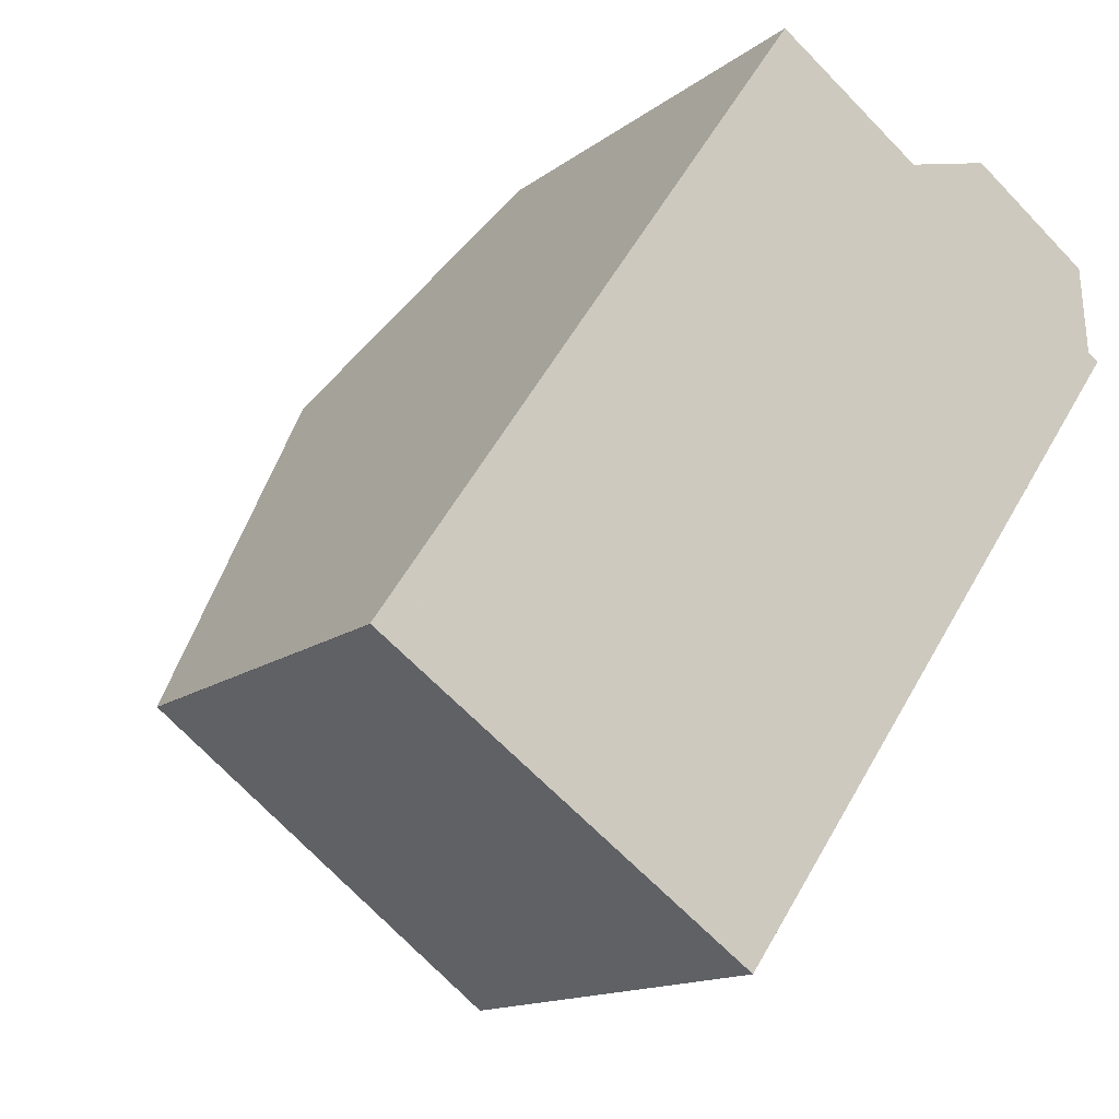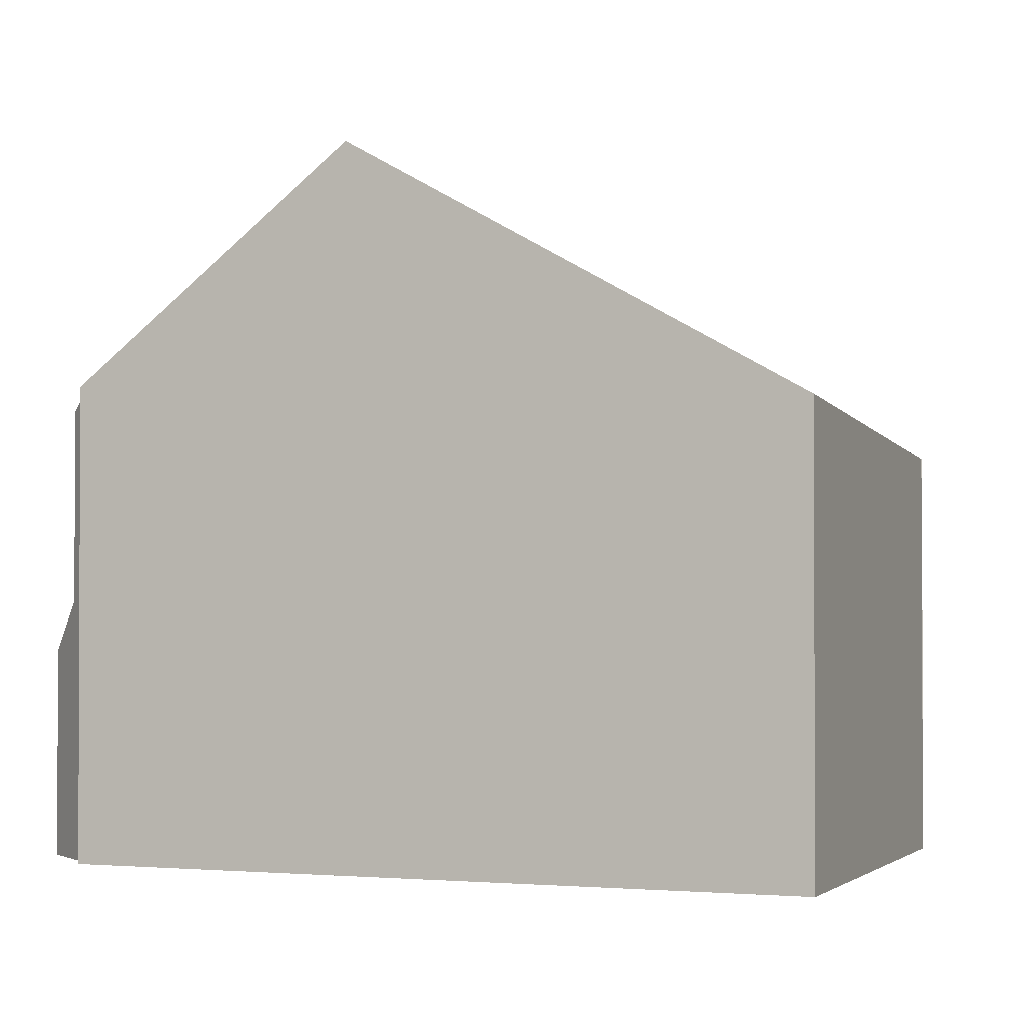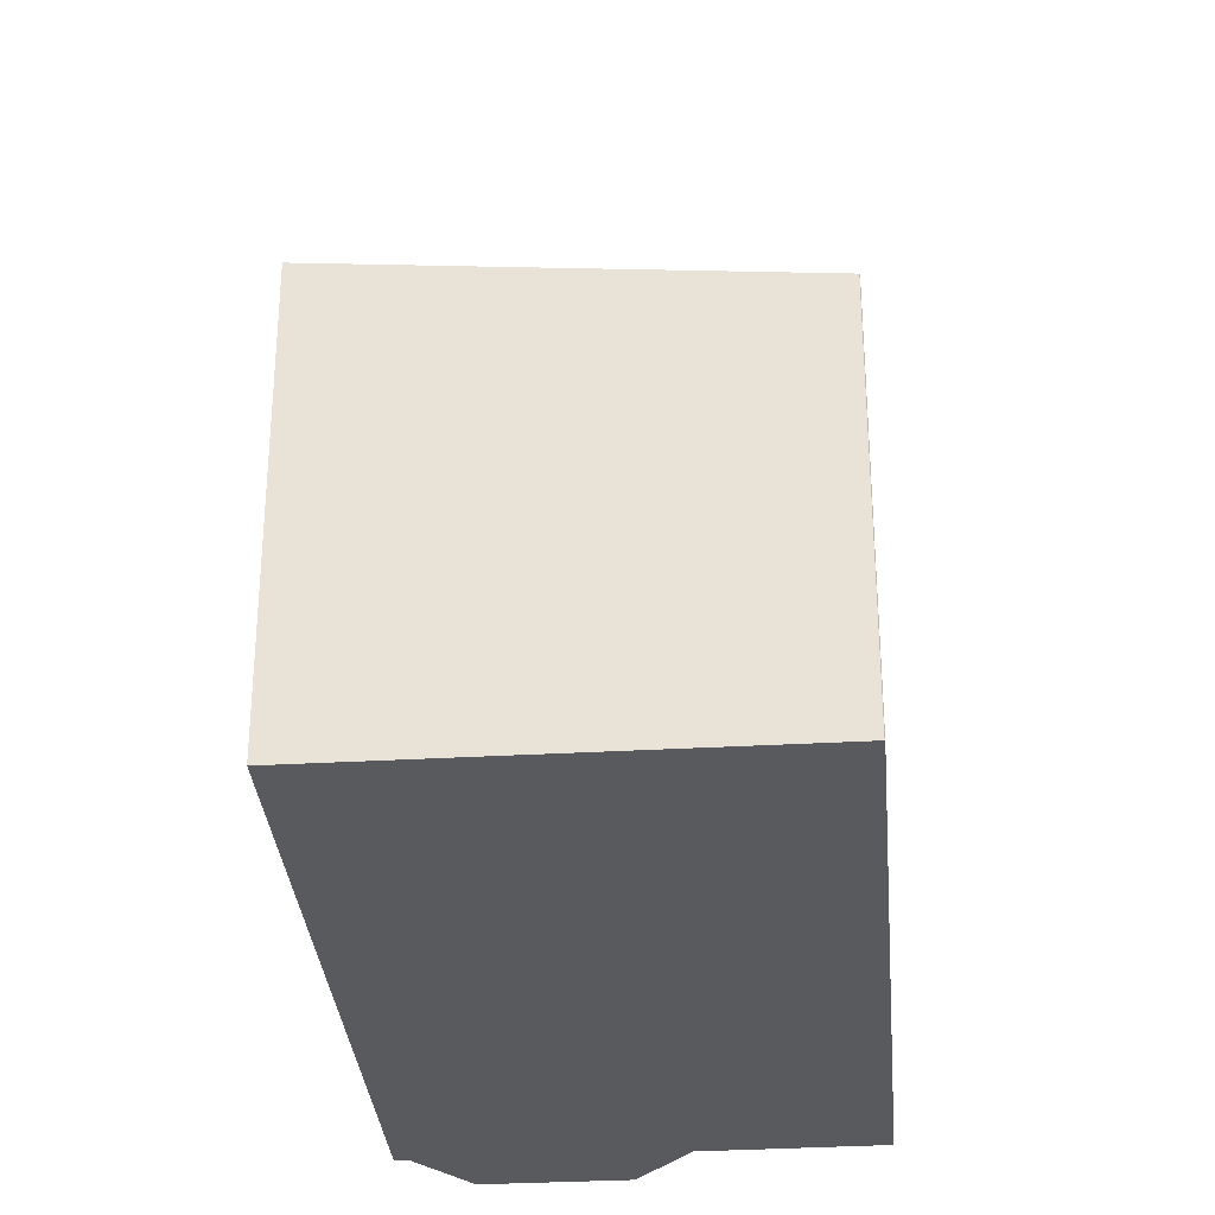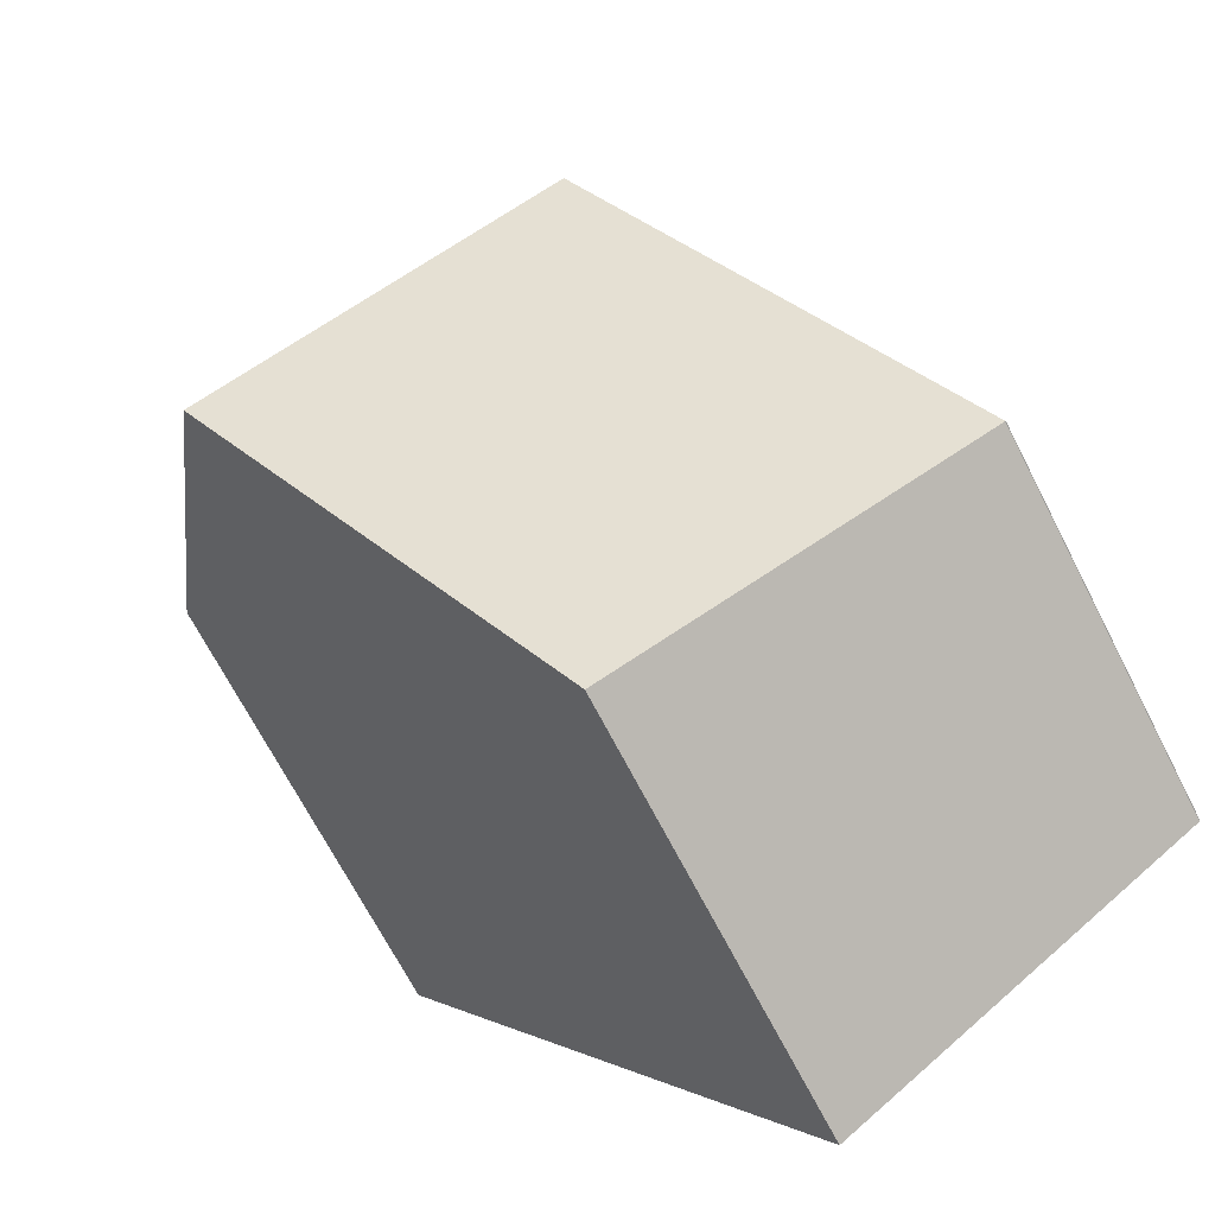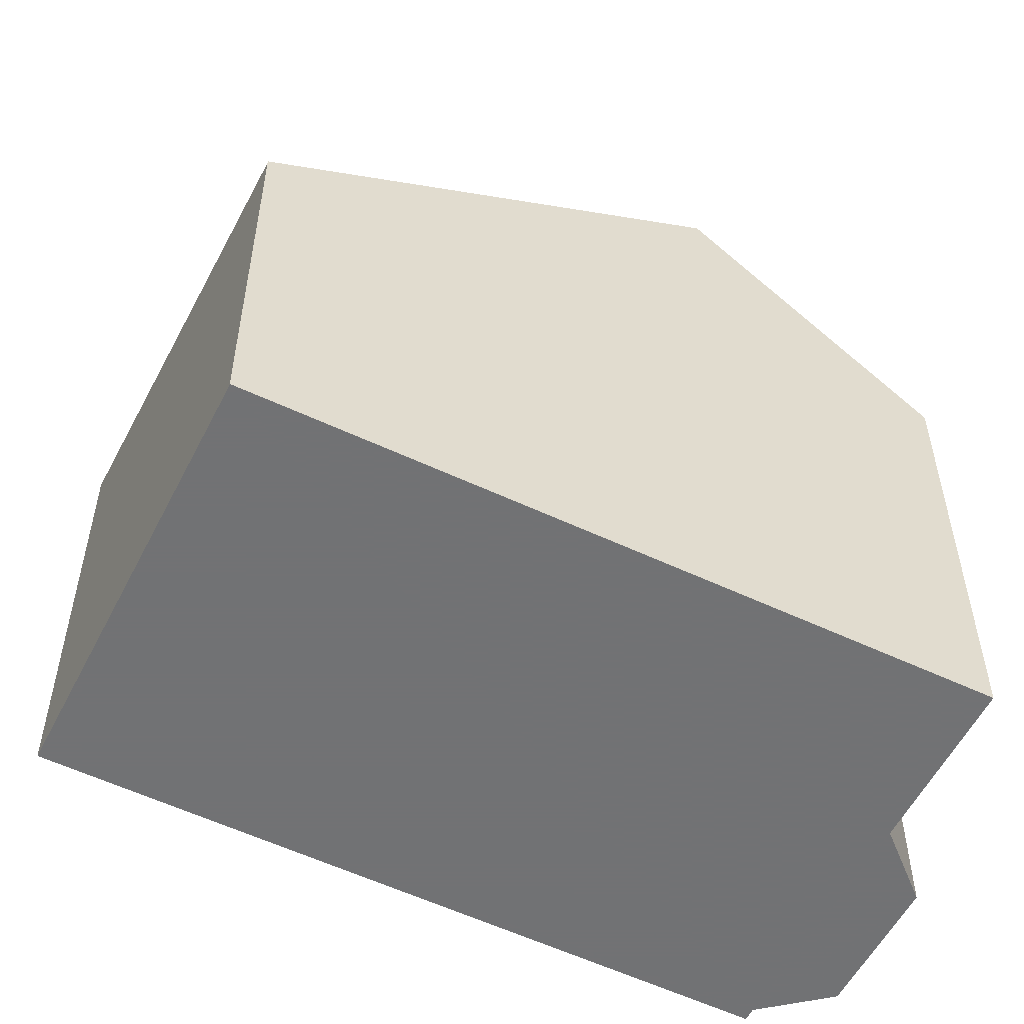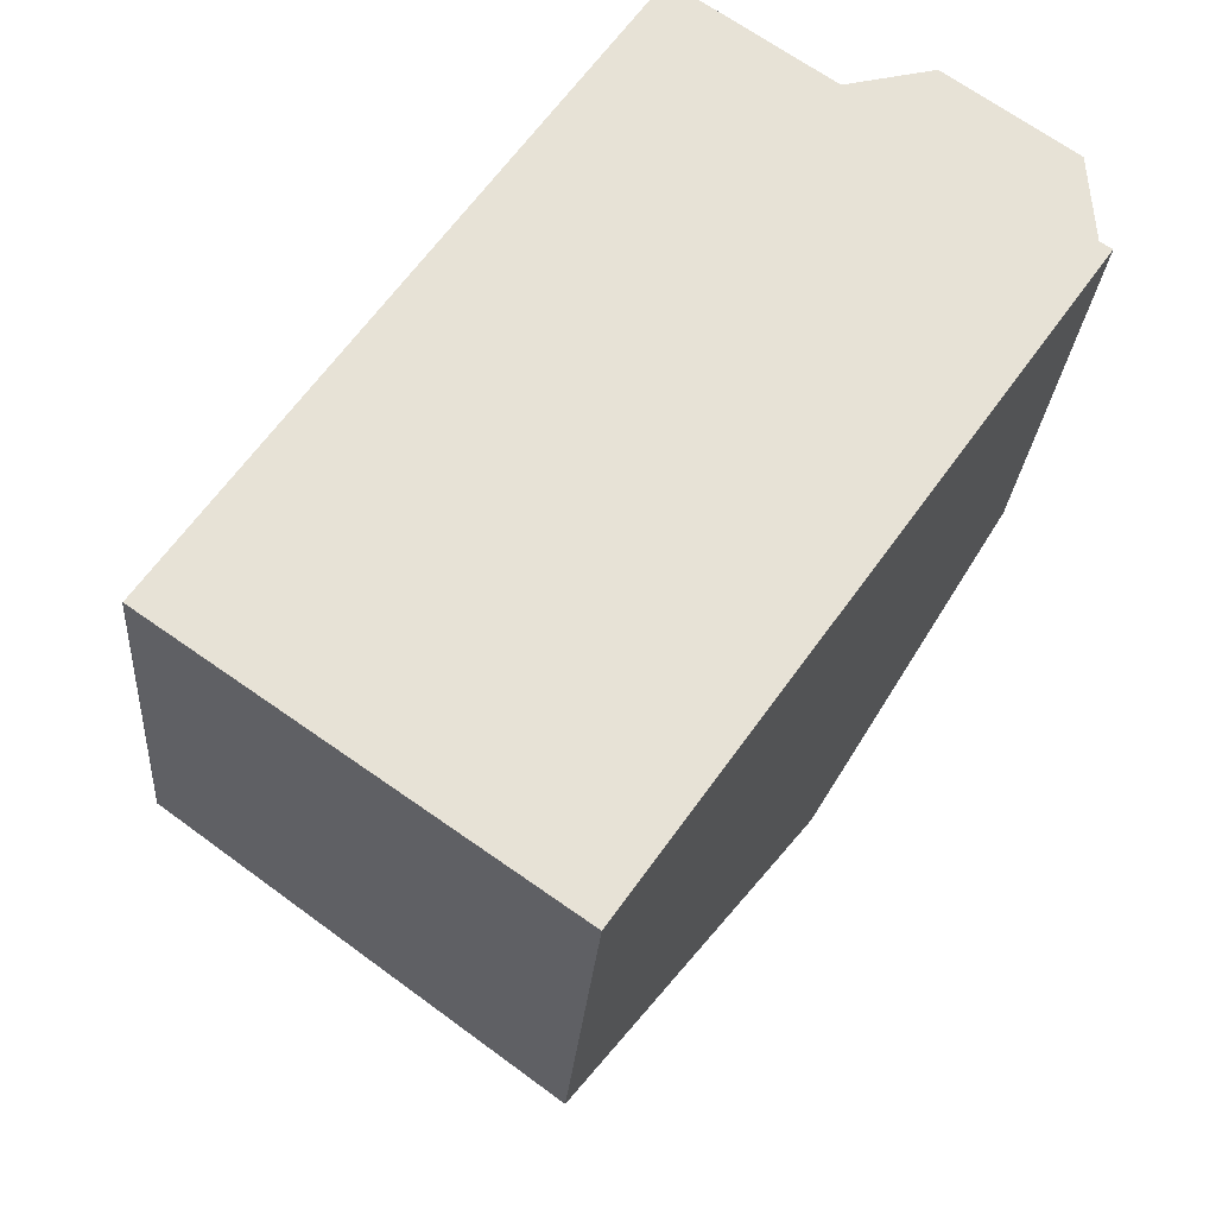
<metadata>
{"format":"obj","ext":"obj","renderer":"f3d","projection":"perspective","resolution":1024,"background":"white","views":[{"elev":-14.1,"azim":147.7,"up":"+Y"},{"elev":-1.5,"azim":-34.0,"up":"+Z"},{"elev":-31.7,"azim":39.5,"up":"+Z"},{"elev":-69.1,"azim":27.2,"up":"+Y"},{"elev":-55.6,"azim":98.1,"up":"+Z"},{"elev":-26.0,"azim":175.8,"up":"+Y"}]}
</metadata>
<code>
v -788.4 -1018 4.987
v -788.4 -1018 4.99
v -792.9 -1021 5.468
v -798.1 -1014 5.785
v -798 -1013 5.787
v -795.4 -1012 5.78
v -793.5 -1010 5.786
v -797.9 -1012 2.548
v -796.4 -1011 2.594
v -791.7 -1013 8.286
v -796.1 -1016 8.573
v -791.8 -1013 8.286
v -796.1 -1016 8.573
v -791.7 -1013 8.286
v -797.9 -1013 5.517
v -795.8 -1012 5.509
v -795.8 -1012 3.244
v -797.9 -1013 3.178
v -796.1 -1016 8.494
v -791.8 -1013 8.274
v -791.8 -1013 8.286
v -788.4 -1018 4.99
v -791.8 -1013 8.275
v -793.6 -1010 5.786
v -795.5 -1012 5.726
v -798 -1013 5.717
v -788.7 -1017 5.286
v -788.7 -1017 5.287
v -793.2 -1021 5.759
v -793.5 -1010 5.817
v -793.5 -1010 5.817
v -798.1 -1014 5.835
v -795.8 -1012 5.543
v -797.9 -1013 5.535
v -795.8 -1012 5.509
v -797.9 -1013 5.517
v -797.9 -1013 3.178
v -795.8 -1012 3.244
v -792.2 -1013 8.315
v -792.2 -1013 8.315
v -789.1 -1018 5.334
v -792.2 -1013 8.296
v -794 -1011 5.819
v -794 -1011 5.785
v -788.8 -1018 5.038
v -793.7 -1015 8.415
v -793.7 -1015 8.415
v -790.7 -1019 5.501
v -793.7 -1015 8.373
v -795.6 -1012 5.825
v -795.6 -1012 5.725
v -790.4 -1019 5.206
v -795.8 -1012 5.543
v -795.8 -1012 5.536
v -790.1 -1016 6.267
v -791.7 -1018 6.442
v -794.2 -1019 6.715
v -789.6 -1016 6.216
v -789.6 -1016 6.217
v -788.4 -1018 4.99
v -788.4 -1018 4.987
v -788.4 -1018 0
v -788.4 -1018 -8.882e-16
v -788.4 -1018 4.99
v -788.4 -1018 4.99
v -788.4 -1018 -8.882e-16
v -788.4 -1018 0
v -793.2 -1021 5.759
v -792.9 -1021 5.468
v -792.9 -1021 8.882e-16
v -793.2 -1021 0
v -798 -1013 5.787
v -798.1 -1014 5.785
v -798.1 -1014 0
v -798 -1013 0
v -798 -1013 5.717
v -798 -1013 5.787
v -798 -1013 0
v -798 -1013 0
v -794 -1011 5.785
v -795.4 -1012 5.78
v -795.4 -1012 0
v -794 -1011 8.882e-16
v -793.5 -1010 5.817
v -793.5 -1010 5.786
v -793.5 -1010 8.882e-16
v -793.5 -1010 -8.882e-16
v -796.4 -1011 2.594
v -797.9 -1012 2.548
v -797.9 -1012 0
v -796.4 -1011 0
v -795.8 -1012 3.244
v -796.4 -1011 2.594
v -796.4 -1011 0
v -795.8 -1012 4.441e-16
v -789.6 -1016 6.216
v -791.7 -1013 8.286
v -791.7 -1013 0
v -789.6 -1016 -8.882e-16
v -796.1 -1016 8.494
v -796.1 -1016 8.573
v -796.1 -1016 0
v -796.1 -1016 0
v -798.1 -1014 5.835
v -796.1 -1016 8.494
v -796.1 -1016 0
v -798.1 -1014 0
v -791.7 -1013 8.286
v -791.8 -1013 8.274
v -791.8 -1013 0
v -791.7 -1013 0
v -788.8 -1018 5.038
v -788.4 -1018 4.99
v -788.4 -1018 0
v -788.8 -1018 0
v -793.5 -1010 5.786
v -793.6 -1010 5.786
v -793.6 -1010 -8.882e-16
v -793.5 -1010 8.882e-16
v -795.4 -1012 5.78
v -795.5 -1012 5.726
v -795.5 -1012 0
v -795.4 -1012 0
v -797.9 -1013 5.535
v -798 -1013 5.717
v -798 -1013 0
v -797.9 -1013 0
v -788.4 -1018 4.987
v -788.7 -1017 5.286
v -788.7 -1017 0
v -788.4 -1018 0
v -794.2 -1019 6.715
v -793.2 -1021 5.759
v -793.2 -1021 0
v -794.2 -1019 0
v -791.8 -1013 8.274
v -793.5 -1010 5.817
v -793.5 -1010 -8.882e-16
v -791.8 -1013 0
v -798.1 -1014 5.785
v -798.1 -1014 5.835
v -798.1 -1014 0
v -798.1 -1014 0
v -795.5 -1012 5.726
v -795.8 -1012 5.543
v -795.8 -1012 0
v -795.5 -1012 0
v -797.9 -1013 5.517
v -797.9 -1013 5.535
v -797.9 -1013 0
v -797.9 -1013 8.882e-16
v -795.8 -1012 5.536
v -795.8 -1012 5.509
v -795.8 -1012 0
v -795.8 -1012 0
v -797.9 -1012 2.548
v -797.9 -1013 3.178
v -797.9 -1013 -4.441e-16
v -797.9 -1012 0
v -793.6 -1010 5.786
v -794 -1011 5.785
v -794 -1011 8.882e-16
v -793.6 -1010 -8.882e-16
v -790.4 -1019 5.206
v -788.8 -1018 5.038
v -788.8 -1018 0
v -790.4 -1019 0
v -792.9 -1021 5.468
v -790.4 -1019 5.206
v -790.4 -1019 0
v -792.9 -1021 8.882e-16
v -795.8 -1012 5.543
v -795.8 -1012 5.536
v -795.8 -1012 0
v -795.8 -1012 0
v -796.1 -1016 8.573
v -794.2 -1019 6.715
v -794.2 -1019 0
v -796.1 -1016 0
v -788.7 -1017 5.286
v -789.6 -1016 6.216
v -789.6 -1016 -8.882e-16
v -788.7 -1017 0
v -798.1 -1014 0
v -798 -1013 0
v -797.9 -1012 0
v -796.4 -1011 0
v -795.4 -1012 0
v -793.5 -1010 0
v -788.4 -1018 0
v -788.4 -1018 0
v -792.9 -1021 0
f 18 15 16 17
f 59 12 10 58
f 23 20 14 21
f 31 24 7 30
f 55 39 12 59
f 42 23 21 40
f 44 24 31 43
f 27 1 2 22 28
f 41 28 22 45
f 30 20 23 31
f 43 31 23 42
f 53 33 25 51
f 54 33 53
f 37 8 9 38
f 56 46 39 55
f 49 42 40 47
f 51 25 6 44 43 50
f 48 41 45 52
f 50 43 42 49
f 57 11 46 56
f 47 13 19 49
f 50 32 4 5 26 51
f 52 3 29 48
f 49 19 32 50
f 51 26 34 53
f 53 34 36 35 54
f 55 41 48 56
f 56 48 29 57
f 58 27 28 59
f 59 28 41 55
f 61 62 63 60
f 65 66 67 64
f 69 70 71 68
f 73 74 75 72
f 77 78 79 76
f 81 82 83 80
f 85 86 87 84
f 89 90 91 88
f 93 94 95 92
f 97 98 99 96
f 101 102 103 100
f 105 106 107 104
f 109 110 111 108
f 113 114 115 112
f 117 118 119 116
f 121 122 123 120
f 125 126 127 124
f 129 130 131 128
f 133 134 135 132
f 137 138 139 136
f 141 142 143 140
f 145 146 147 144
f 149 150 151 148
f 153 154 155 152
f 157 158 159 156
f 161 162 163 160
f 165 166 167 164
f 169 170 171 168
f 173 174 175 172
f 177 178 179 176
f 181 182 183 180
f 185 186 187 188 189 190 191 192 184

</code>
